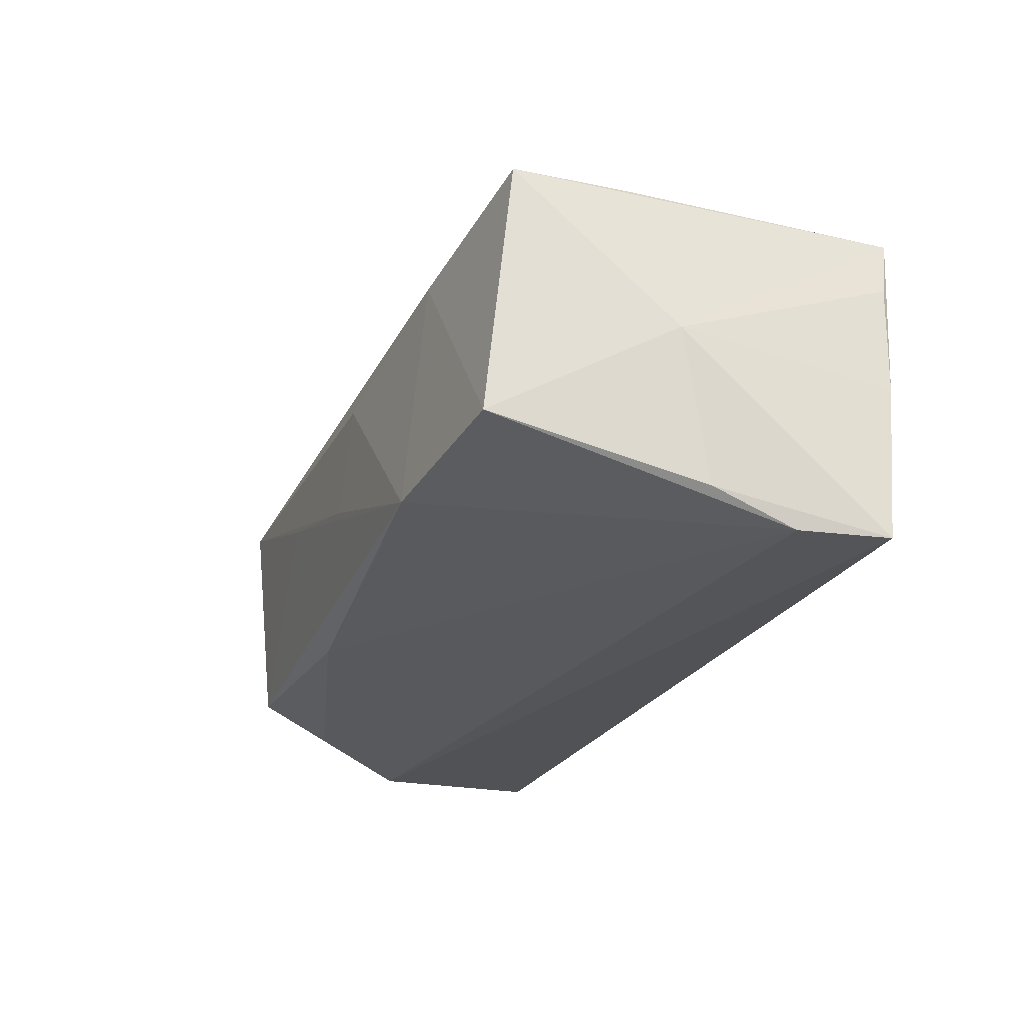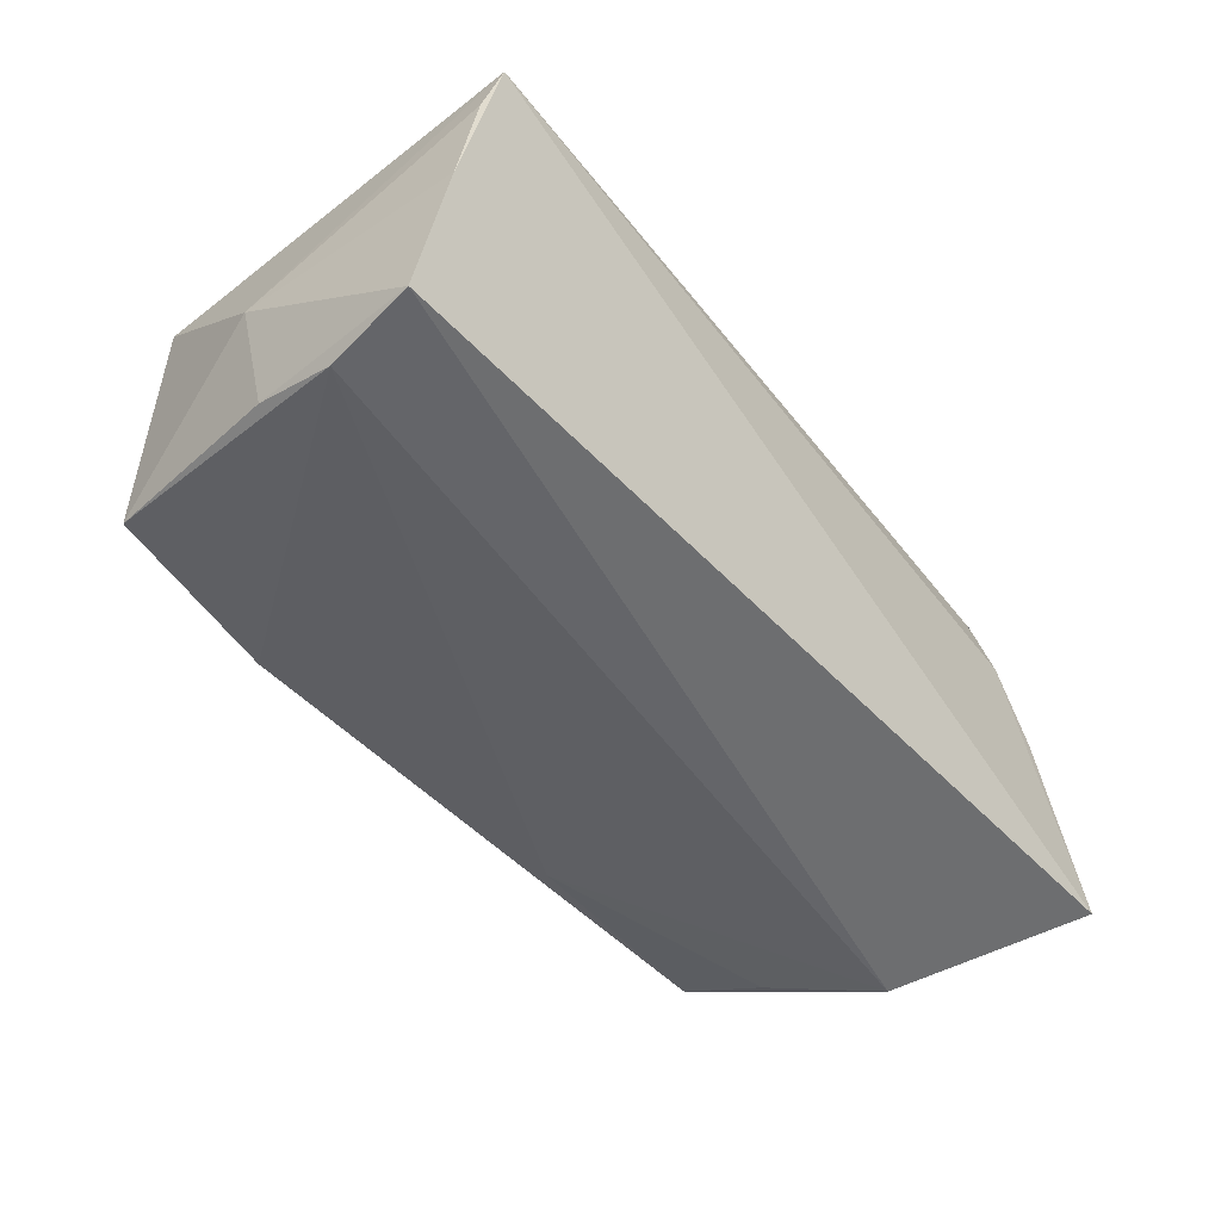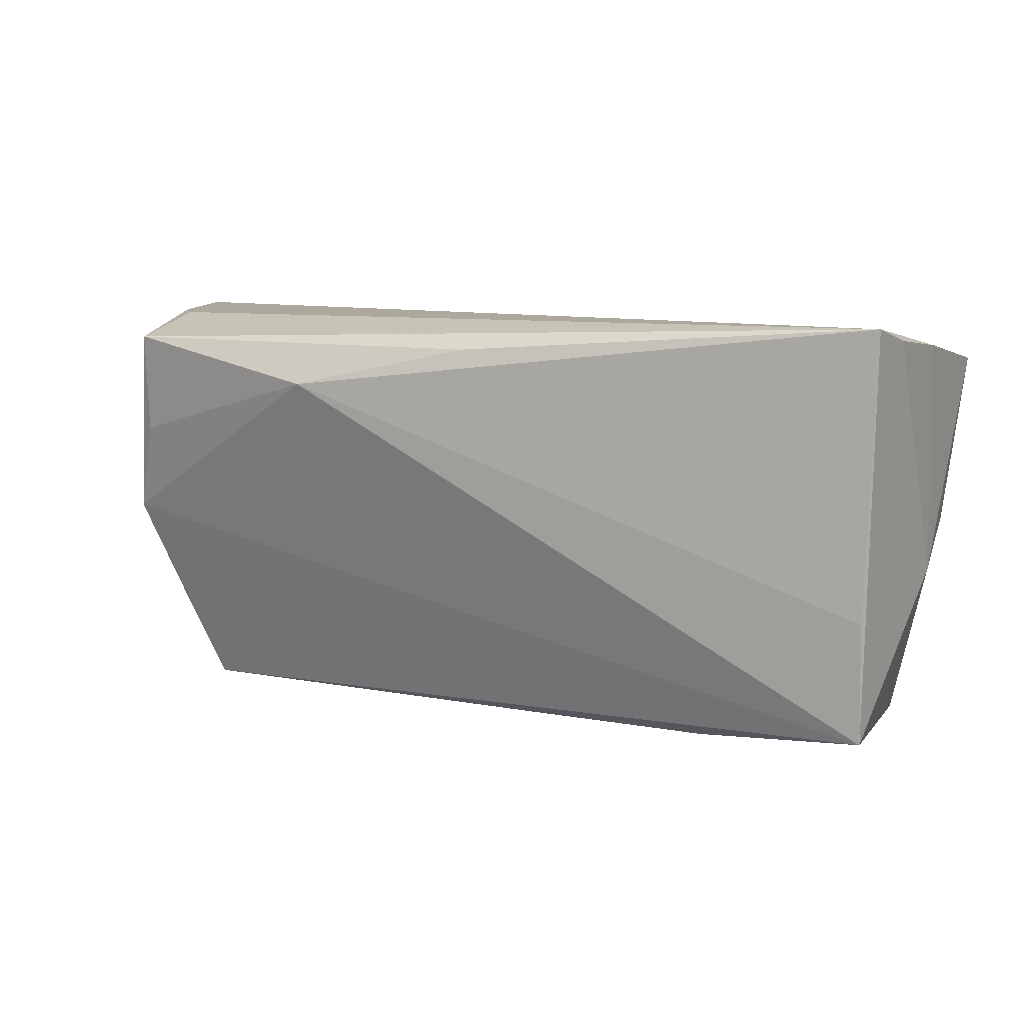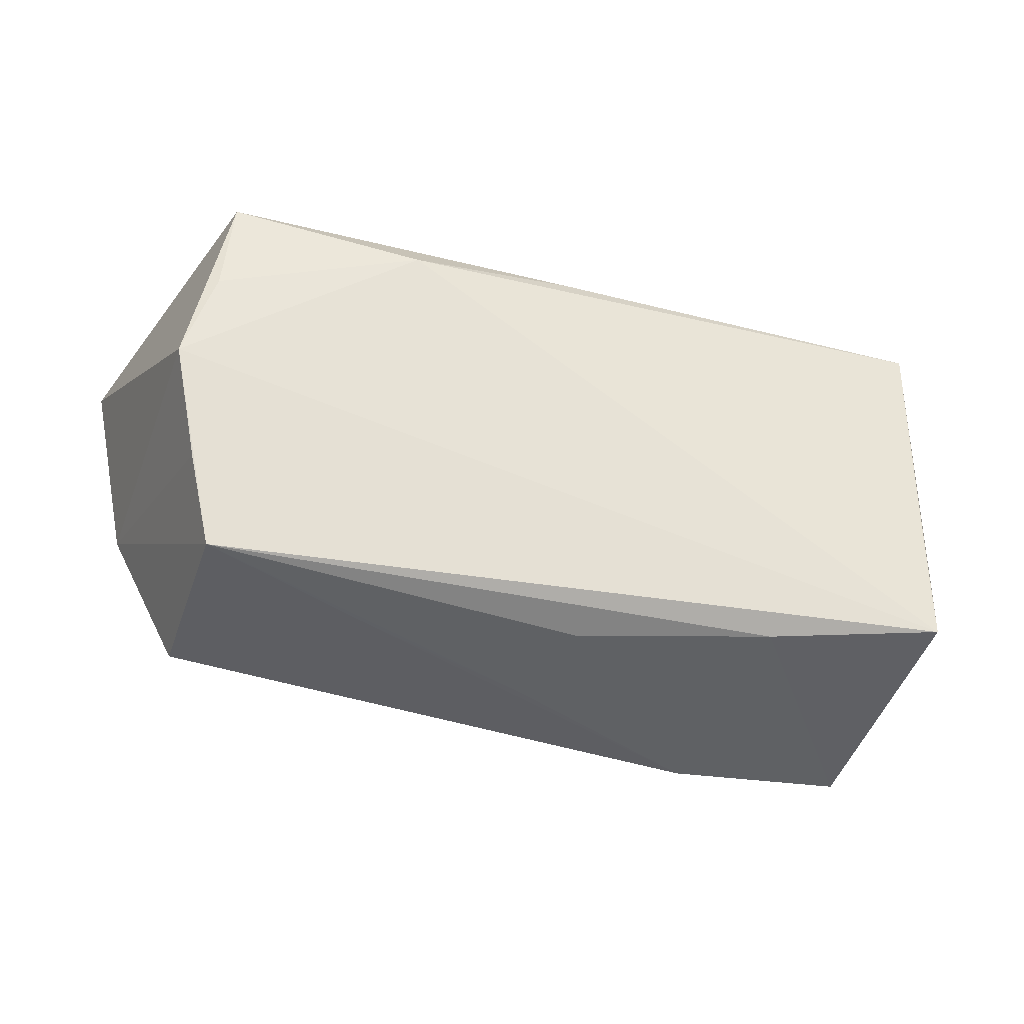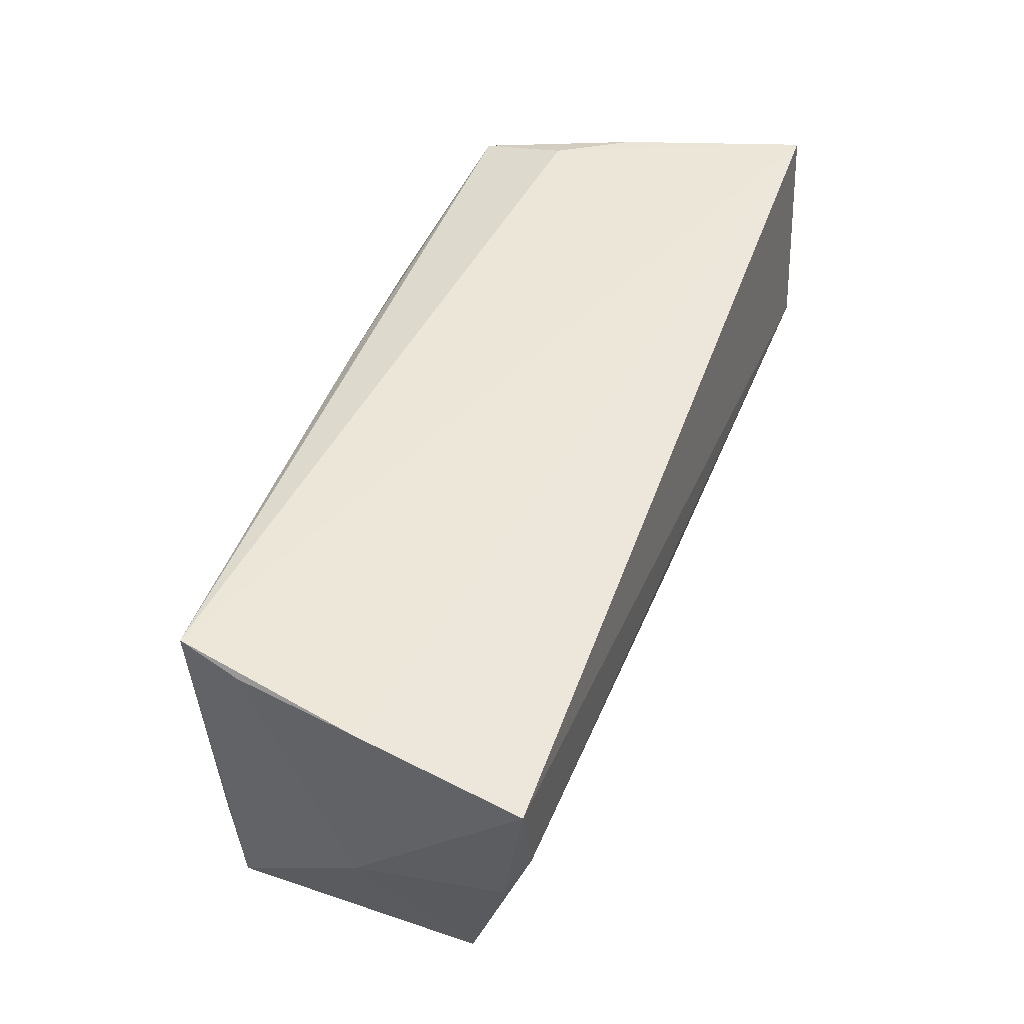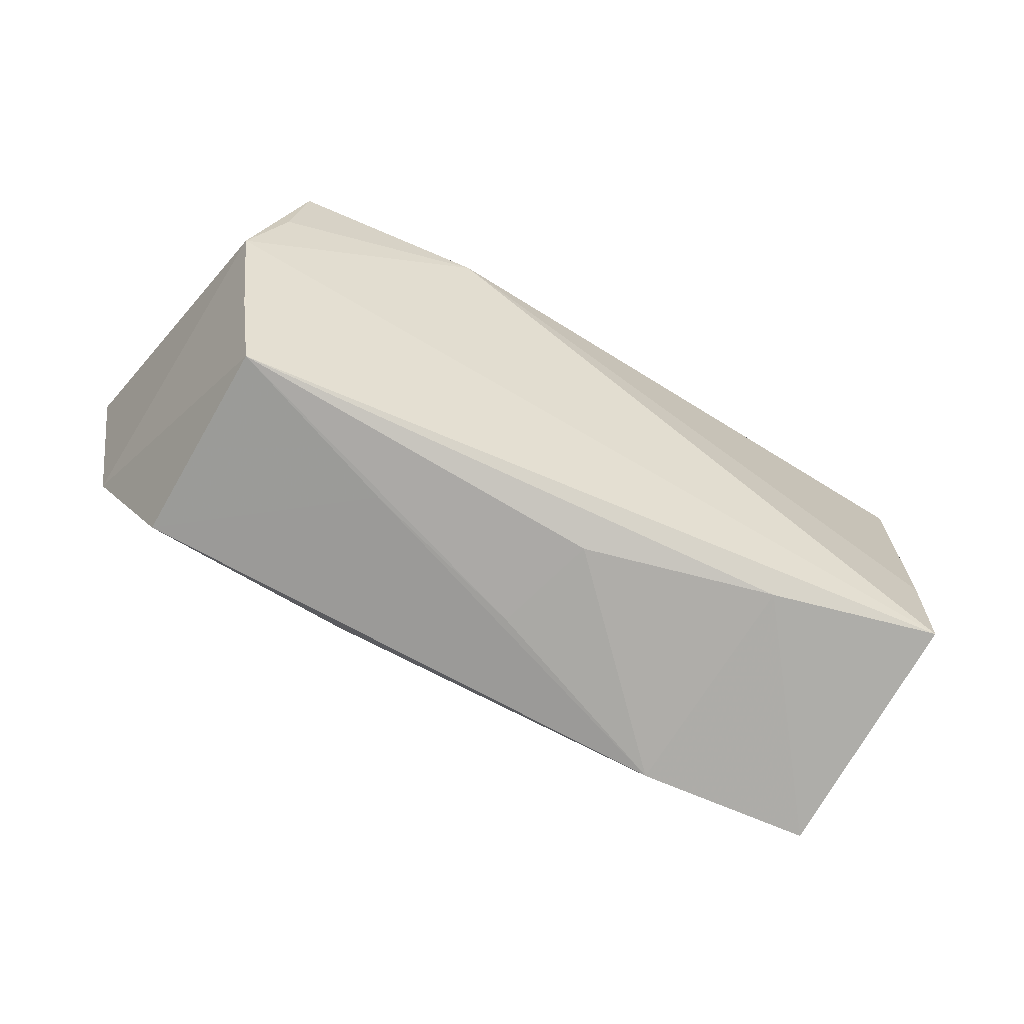
<metadata>
{"format":"obj","ext":"obj","renderer":"f3d","projection":"perspective","resolution":1024,"background":"white","views":[{"elev":-25.2,"azim":65.6,"up":"+Z"},{"elev":-50.5,"azim":127.8,"up":"+Z"},{"elev":8.6,"azim":21.2,"up":"+Y"},{"elev":-44.3,"azim":-16.3,"up":"+Y"},{"elev":48.9,"azim":111.4,"up":"+Y"},{"elev":-74.4,"azim":-28.4,"up":"+Y"}]}
</metadata>
<code>
v -0.04443 -0.02332 -0.01641
v 0.04946 0.02406 0.02042
v 0.05114 -0.003382 -0.01858
v 0.0245 -0.02936 -0.01418
v -0.0006449 -0.02834 -0.004589
v -0.04715 0.0213 0.02241
v 0.003367 -0.02843 0.008036
v 0.04615 -0.02843 -0.01233
v -0.04785 0.008964 0.0204
v -0.05992 0.02406 -0.01921
v -0.0472 -0.01543 0.01282
v -0.05121 -0.001968 0.01731
v 0.05247 -0.007086 -0.0001926
v 0.04798 -0.02571 0.01855
v -0.02168 -0.02733 0.001566
v -0.01785 -0.02335 -0.01704
v 0.05081 0.02232 0.01291
v -0.04689 -0.01365 -0.01924
v 0.05358 0.01815 -0.02188
v -0.02305 0.01597 0.02547
v -0.04638 0.02406 0.01164
v -0.001496 0.02069 0.02314
v 0.05217 0.02097 -0.001644
v 0.04802 -0.01085 0.01967
v 0.05168 0.006888 -0.02223
v 0.02702 -0.02758 0.01376
v -0.04364 -0.02633 0.009339
v -0.05199 0.02397 0.003033
v -0.05366 -0.0004371 -0.02223
f 29 10 19
f 25 29 19
f 27 29 1
f 19 10 23
f 10 2 23
f 6 9 20
f 20 9 12
f 10 29 12
f 12 6 10
f 9 6 12
f 16 25 4
f 29 25 16
f 4 1 16
f 20 12 14
f 14 12 27
f 15 1 4
f 27 1 15
f 21 2 10
f 21 6 2
f 20 2 22
f 22 6 20
f 2 6 22
f 11 29 27
f 27 12 11
f 11 12 29
f 18 1 29
f 29 16 18
f 18 16 1
f 4 25 8
f 2 14 13
f 19 23 13
f 14 8 13
f 24 2 20
f 20 14 24
f 24 14 2
f 5 7 27
f 27 15 5
f 4 7 5
f 5 15 4
f 10 6 28
f 28 21 10
f 6 21 28
f 26 8 14
f 27 7 26
f 26 14 27
f 26 7 4
f 4 8 26
f 17 23 2
f 2 13 17
f 17 13 23
f 3 25 19
f 19 13 3
f 3 8 25
f 3 13 8

</code>
